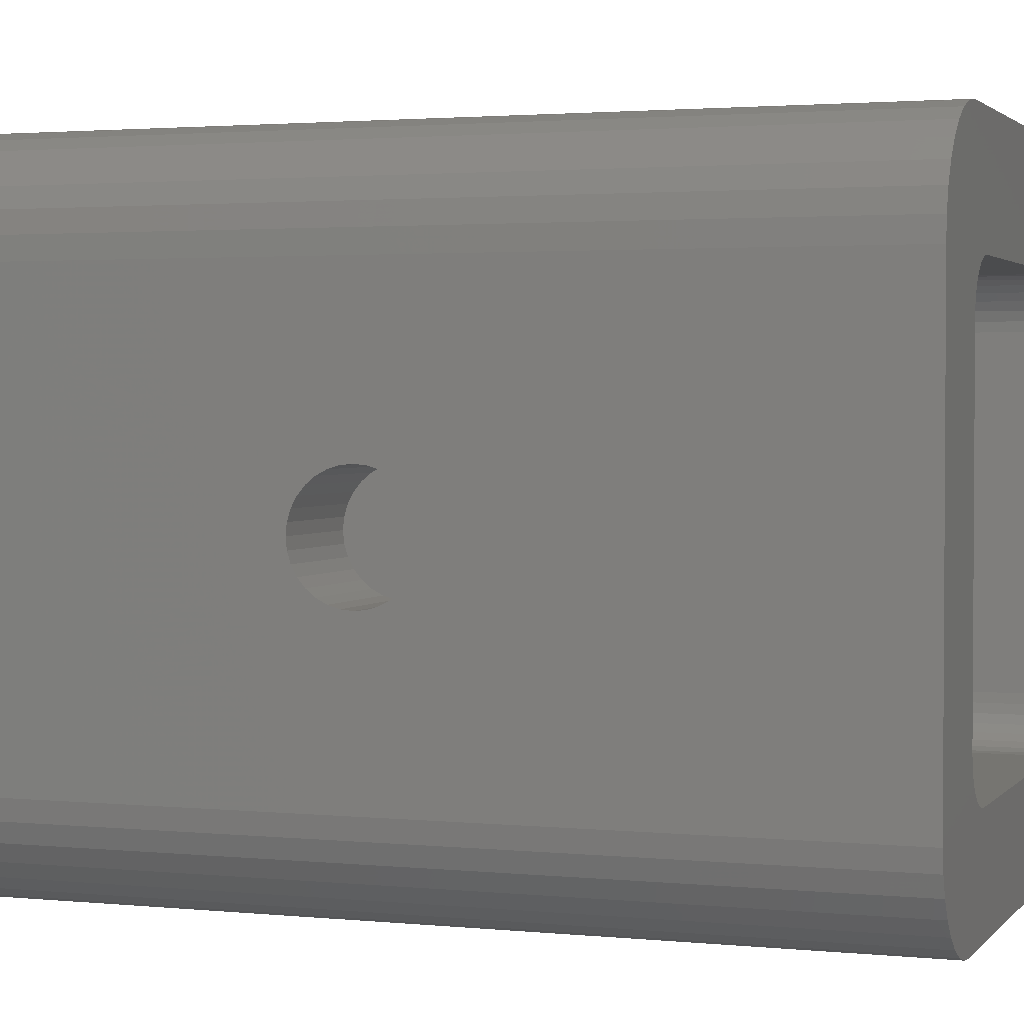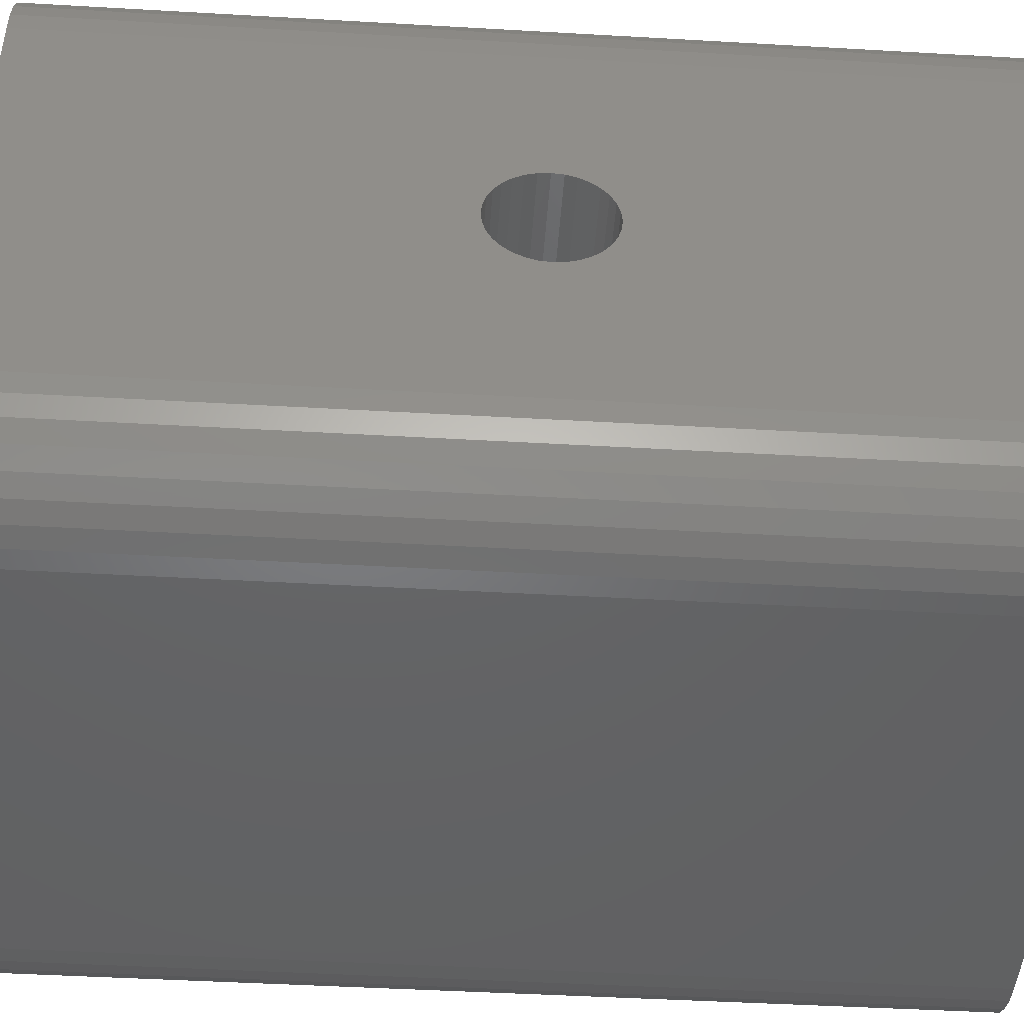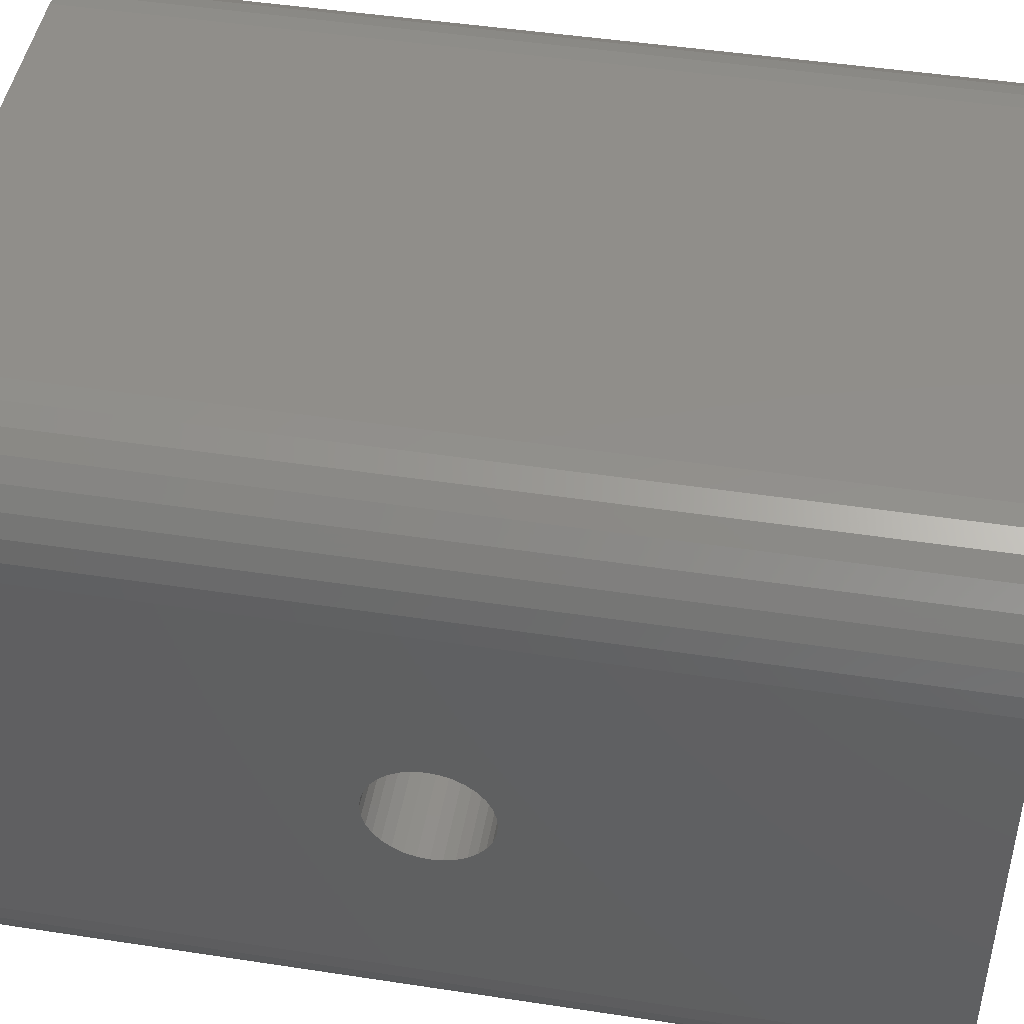
<metadata>
{"format":"stl","ext":"stl","renderer":"f3d","projection":"perspective","resolution":1024,"background":"white","views":[{"elev":2.2,"azim":-70.3,"up":"+Y"},{"elev":-45.7,"azim":86.2,"up":"+Y"},{"elev":46.4,"azim":-80.1,"up":"+Y"}]}
</metadata>
<code>
# stl→obj: 336 verts, 680 faces
v 0.4516 0.4471 0
v 0.3449 0.4471 0.6031
v 0.34 0.4471 0.5971
v 0.334 0.4471 0.5922
v 0.3272 0.4471 0.5885
v 0.3198 0.4471 0.5863
v 0.3121 0.4471 0.5855
v 0.1674 0.4471 0
v 0.4516 0.4471 0.75
v 0.1674 0.4471 0.75
v 0.3121 0.4471 0.6645
v 0.3198 0.4471 0.6637
v 0.3272 0.4471 0.6615
v 0.334 0.4471 0.6578
v 0.34 0.4471 0.6529
v 0.3449 0.4471 0.6469
v 0.3486 0.4471 0.6401
v 0.3508 0.4471 0.6327
v 0.3516 0.4471 0.625
v 0.3508 0.4471 0.6173
v 0.3486 0.4471 0.6099
v 0.3044 0.4471 0.5863
v 0.297 0.4471 0.5885
v 0.2902 0.4471 0.5922
v 0.2842 0.4471 0.5971
v 0.2793 0.4471 0.6031
v 0.2756 0.4471 0.6099
v 0.2734 0.4471 0.6173
v 0.2726 0.4471 0.625
v 0.2734 0.4471 0.6327
v 0.2756 0.4471 0.6401
v 0.2793 0.4471 0.6469
v 0.2842 0.4471 0.6529
v 0.2902 0.4471 0.6578
v 0.297 0.4471 0.6615
v 0.3044 0.4471 0.6637
v 0.3198 0.5391 0.6637
v 0.3272 0.5391 0.6615
v 0.334 0.5391 0.6578
v 0.34 0.5391 0.6529
v 0.3449 0.5391 0.6469
v 0.3486 0.5391 0.6401
v 0.3508 0.5391 0.6327
v 0.3516 0.5391 0.625
v 0.3121 0.5391 0.6645
v 0.3044 0.5391 0.6637
v 0.297 0.5391 0.6615
v 0.2902 0.5391 0.6578
v 0.2842 0.5391 0.6529
v 0.2793 0.5391 0.6469
v 0.2756 0.5391 0.6401
v 0.2734 0.5391 0.6327
v 0.2726 0.5391 0.625
v 0.3044 0.5391 0.5863
v 0.297 0.5391 0.5885
v 0.2902 0.5391 0.5922
v 0.2842 0.5391 0.5971
v 0.2793 0.5391 0.6031
v 0.2756 0.5391 0.6099
v 0.2734 0.5391 0.6173
v 0.3121 0.5391 0.5855
v 0.3198 0.5391 0.5863
v 0.3272 0.5391 0.5885
v 0.334 0.5391 0.5922
v 0.34 0.5391 0.5971
v 0.3449 0.5391 0.6031
v 0.3486 0.5391 0.6099
v 0.3508 0.5391 0.6173
v 0.5938 0.4471 0.75
v 0.5938 0.08594 0.75
v 0.5938 0.2661 0.4146
v 0.5938 0.2754 0.4136
v 0.5938 0.2842 0.411
v 0.5938 0.2924 0.4066
v 0.5938 0.2996 0.4007
v 0.5938 0.3055 0.3935
v 0.5938 0.3099 0.3853
v 0.5938 0.3126 0.3764
v 0.5938 0.3135 0.3672
v 0.5938 0.3126 0.3579
v 0.5938 0.4471 0
v 0.5938 0.3099 0.3491
v 0.5938 0.3055 0.3409
v 0.5938 0.2996 0.3337
v 0.5938 0.2924 0.3278
v 0.5938 0.2842 0.3234
v 0.5938 0.2754 0.3207
v 0.5938 0.2661 0.3198
v 0.5938 0.08594 0
v 0.5938 0.2197 0.3579
v 0.5938 0.2188 0.3672
v 0.5938 0.2197 0.3764
v 0.5938 0.2224 0.3853
v 0.5938 0.2267 0.3935
v 0.5938 0.2326 0.4007
v 0.5938 0.2398 0.4066
v 0.5938 0.248 0.411
v 0.5938 0.2569 0.4136
v 0.5938 0.2569 0.3207
v 0.5938 0.248 0.3234
v 0.5938 0.2398 0.3278
v 0.5938 0.2326 0.3337
v 0.5938 0.2267 0.3409
v 0.5938 0.2224 0.3491
v 0.03125 0.08594 0.75
v 0.03125 0.4471 0.75
v 0.03125 0.2661 0.4146
v 0.03125 0.2569 0.4136
v 0.03125 0.248 0.411
v 0.03125 0.2398 0.4066
v 0.03125 0.2326 0.4007
v 0.03125 0.2267 0.3935
v 0.03125 0.2224 0.3853
v 0.03125 0.2197 0.3764
v 0.03125 0.2188 0.3672
v 0.03125 0.2197 0.3579
v 0.03125 0.08594 0
v 0.03125 0.2224 0.3491
v 0.03125 0.2267 0.3409
v 0.03125 0.2326 0.3337
v 0.03125 0.2398 0.3278
v 0.03125 0.248 0.3234
v 0.03125 0.2569 0.3207
v 0.03125 0.2661 0.3198
v 0.03125 0.4471 0
v 0.03125 0.3126 0.3579
v 0.03125 0.3135 0.3672
v 0.03125 0.3126 0.3764
v 0.03125 0.3099 0.3853
v 0.03125 0.3055 0.3935
v 0.03125 0.2996 0.4007
v 0.03125 0.2924 0.4066
v 0.03125 0.2842 0.411
v 0.03125 0.2754 0.4136
v 0.03125 0.2754 0.3207
v 0.03125 0.2842 0.3234
v 0.03125 0.2924 0.3278
v 0.03125 0.2996 0.3337
v 0.03125 0.3055 0.3409
v 0.03125 0.3099 0.3491
v 0.126 0.1333 0.75
v 0.126 0.2197 0.3579
v 0.126 0.2188 0.3672
v 0.126 0.2197 0.3764
v 0.126 0.2224 0.3853
v 0.126 0.2267 0.3935
v 0.126 0.2326 0.4007
v 0.126 0.2398 0.4066
v 0.126 0.248 0.411
v 0.126 0.2569 0.4136
v 0.126 0.2661 0.4146
v 0.126 0.4057 0.75
v 0.126 0.1333 0
v 0.126 0.4057 0
v 0.126 0.2661 0.3198
v 0.126 0.2569 0.3207
v 0.126 0.248 0.3234
v 0.126 0.2398 0.3278
v 0.126 0.2326 0.3337
v 0.126 0.2267 0.3409
v 0.126 0.2224 0.3491
v 0.126 0.2754 0.4136
v 0.126 0.2842 0.411
v 0.126 0.2924 0.4066
v 0.126 0.2996 0.4007
v 0.126 0.3055 0.3935
v 0.126 0.3099 0.3853
v 0.126 0.3126 0.3764
v 0.126 0.3135 0.3672
v 0.126 0.3126 0.3579
v 0.126 0.3099 0.3491
v 0.126 0.3055 0.3409
v 0.126 0.2996 0.3337
v 0.126 0.2924 0.3278
v 0.126 0.2842 0.3234
v 0.126 0.2754 0.3207
v 0.4931 0.4057 0.75
v 0.4931 0.3126 0.3579
v 0.4931 0.3135 0.3672
v 0.4931 0.3126 0.3764
v 0.4931 0.3099 0.3853
v 0.4931 0.3055 0.3935
v 0.4931 0.2996 0.4007
v 0.4931 0.2924 0.4066
v 0.4931 0.2842 0.411
v 0.4931 0.2754 0.4136
v 0.4931 0.2661 0.4146
v 0.4931 0.1333 0.75
v 0.4931 0.4057 0
v 0.4931 0.1333 0
v 0.4931 0.2661 0.3198
v 0.4931 0.2754 0.3207
v 0.4931 0.2842 0.3234
v 0.4931 0.2924 0.3278
v 0.4931 0.2996 0.3337
v 0.4931 0.3055 0.3409
v 0.4931 0.3099 0.3491
v 0.4931 0.2569 0.4136
v 0.4931 0.248 0.411
v 0.4931 0.2398 0.4066
v 0.4931 0.2326 0.4007
v 0.4931 0.2267 0.3935
v 0.4931 0.2224 0.3853
v 0.4931 0.2197 0.3764
v 0.4931 0.2188 0.3672
v 0.4931 0.2197 0.3579
v 0.4931 0.2224 0.3491
v 0.4931 0.2267 0.3409
v 0.4931 0.2326 0.3337
v 0.4931 0.2398 0.3278
v 0.4931 0.248 0.3234
v 0.4931 0.2569 0.3207
v 0.4597 0.4463 0.75
v 0.5926 0.4651 0.75
v 0.5879 0.4825 0.75
v 0.5799 0.4986 0.75
v 0.569 0.5129 0.75
v 0.5554 0.5247 0.75
v 0.5398 0.5337 0.75
v 0.5228 0.5395 0.75
v 0.5049 0.5419 0.75
v 0.1201 0.5419 0.75
v 0.1593 0.4463 0.75
v 0.1674 0.09186 0.75
v 0.03382 0.0694 0.75
v 0.03947 0.05365 0.75
v 0.04799 0.03926 0.75
v 0.05908 0.02673 0.75
v 0.07234 0.01653 0.75
v 0.08729 0.009016 0.75
v 0.1034 0.004466 0.75
v 0.1201 0.003043 0.75
v 0.5049 0.003043 0.75
v 0.4516 0.09186 0.75
v 0.5216 0.004466 0.75
v 0.5377 0.009016 0.75
v 0.5527 0.01653 0.75
v 0.5659 0.02673 0.75
v 0.577 0.03926 0.75
v 0.5855 0.05365 0.75
v 0.5912 0.0694 0.75
v 0.1593 0.09265 0.75
v 0.1516 0.09501 0.75
v 0.1444 0.09884 0.75
v 0.1381 0.104 0.75
v 0.133 0.1103 0.75
v 0.1291 0.1174 0.75
v 0.1268 0.1252 0.75
v 0.1268 0.4138 0.75
v 0.1291 0.4215 0.75
v 0.133 0.4287 0.75
v 0.1381 0.435 0.75
v 0.1444 0.4401 0.75
v 0.1516 0.444 0.75
v 0.1022 0.5395 0.75
v 0.08517 0.5337 0.75
v 0.06958 0.5247 0.75
v 0.05604 0.5129 0.75
v 0.04507 0.4986 0.75
v 0.0371 0.4825 0.75
v 0.03244 0.4651 0.75
v 0.4923 0.1252 0.75
v 0.4899 0.1174 0.75
v 0.4861 0.1103 0.75
v 0.481 0.104 0.75
v 0.4747 0.09884 0.75
v 0.4675 0.09501 0.75
v 0.4597 0.09265 0.75
v 0.4675 0.444 0.75
v 0.4747 0.4401 0.75
v 0.481 0.435 0.75
v 0.4861 0.4287 0.75
v 0.4899 0.4215 0.75
v 0.4923 0.4138 0.75
v 0.5049 0.5419 0
v 0.5228 0.5395 0
v 0.5398 0.5337 0
v 0.5554 0.5247 0
v 0.569 0.5129 0
v 0.5799 0.4986 0
v 0.5879 0.4825 0
v 0.5926 0.4651 0
v 0.4597 0.4463 0
v 0.1593 0.4463 0
v 0.1201 0.5419 0
v 0.1674 0.09186 0
v 0.4516 0.09186 0
v 0.5049 0.003043 0
v 0.1201 0.003043 0
v 0.1034 0.004466 0
v 0.08729 0.009016 0
v 0.07234 0.01653 0
v 0.05908 0.02673 0
v 0.04799 0.03926 0
v 0.03947 0.05365 0
v 0.03382 0.0694 0
v 0.5912 0.0694 0
v 0.5855 0.05365 0
v 0.577 0.03926 0
v 0.5659 0.02673 0
v 0.5527 0.01653 0
v 0.5377 0.009016 0
v 0.5216 0.004466 0
v 0.1268 0.1252 0
v 0.1291 0.1174 0
v 0.133 0.1103 0
v 0.1381 0.104 0
v 0.1444 0.09884 0
v 0.1516 0.09501 0
v 0.1593 0.09265 0
v 0.1516 0.444 0
v 0.1444 0.4401 0
v 0.1381 0.435 0
v 0.133 0.4287 0
v 0.1291 0.4215 0
v 0.1268 0.4138 0
v 0.03244 0.4651 0
v 0.0371 0.4825 0
v 0.04507 0.4986 0
v 0.05604 0.5129 0
v 0.06958 0.5247 0
v 0.08517 0.5337 0
v 0.1022 0.5395 0
v 0.4597 0.09265 0
v 0.4675 0.09501 0
v 0.4747 0.09884 0
v 0.481 0.104 0
v 0.4861 0.1103 0
v 0.4899 0.1174 0
v 0.4923 0.1252 0
v 0.4923 0.4138 0
v 0.4899 0.4215 0
v 0.4861 0.4287 0
v 0.481 0.435 0
v 0.4747 0.4401 0
v 0.4675 0.444 0
f 1 2 3
f 1 3 4
f 1 4 5
f 1 5 6
f 1 6 7
f 1 7 8
f 9 10 11
f 9 11 12
f 9 12 13
f 9 13 14
f 9 14 15
f 9 15 16
f 9 16 17
f 9 17 18
f 9 18 19
f 9 19 20
f 9 20 21
f 9 21 2
f 9 2 1
f 8 7 22
f 8 22 23
f 8 23 24
f 8 24 25
f 8 25 26
f 10 8 26
f 10 26 27
f 10 27 28
f 10 28 29
f 10 29 30
f 10 30 31
f 10 31 32
f 10 32 33
f 10 33 34
f 10 34 35
f 10 35 36
f 10 36 11
f 11 37 12
f 12 37 38
f 12 38 13
f 13 38 39
f 13 39 14
f 14 39 40
f 14 40 15
f 15 40 41
f 15 41 16
f 16 41 42
f 16 42 17
f 17 42 43
f 17 43 18
f 18 43 44
f 18 44 19
f 37 11 45
f 45 11 36
f 45 36 46
f 46 36 35
f 46 35 47
f 47 35 34
f 47 34 48
f 48 34 33
f 48 33 49
f 49 33 32
f 49 32 50
f 50 32 31
f 50 31 51
f 51 31 30
f 51 30 52
f 52 30 29
f 52 29 53
f 7 54 22
f 22 54 55
f 22 55 23
f 23 55 56
f 23 56 24
f 24 56 57
f 24 57 25
f 25 57 58
f 25 58 26
f 26 58 59
f 26 59 27
f 27 59 60
f 27 60 28
f 28 60 53
f 28 53 29
f 54 7 61
f 61 7 6
f 61 6 62
f 62 6 5
f 62 5 63
f 63 5 4
f 63 4 64
f 64 4 3
f 64 3 65
f 65 3 2
f 65 2 66
f 66 2 21
f 66 21 67
f 67 21 20
f 67 20 68
f 68 20 19
f 68 19 44
f 38 37 45
f 38 45 46
f 47 38 46
f 39 38 47
f 48 39 47
f 40 39 48
f 49 40 48
f 41 40 49
f 50 41 49
f 42 41 50
f 51 42 50
f 43 42 51
f 52 43 51
f 59 67 60
f 66 67 59
f 58 66 59
f 65 66 58
f 57 65 58
f 64 65 57
f 56 64 57
f 63 64 56
f 55 63 56
f 62 63 55
f 61 62 55
f 54 61 55
f 67 68 60
f 60 68 44
f 60 44 53
f 53 44 43
f 53 43 52
f 69 70 71
f 69 71 72
f 69 72 73
f 69 73 74
f 69 74 75
f 69 75 76
f 69 76 77
f 69 77 78
f 69 78 79
f 69 79 80
f 81 69 80
f 81 80 82
f 81 82 83
f 81 83 84
f 81 84 85
f 81 85 86
f 81 86 87
f 81 87 88
f 81 88 89
f 70 89 90
f 70 90 91
f 70 91 92
f 70 92 93
f 70 93 94
f 70 94 95
f 70 95 96
f 70 96 97
f 70 97 98
f 70 98 71
f 89 88 99
f 89 99 100
f 89 100 101
f 89 101 102
f 89 102 103
f 89 103 104
f 89 104 90
f 105 106 107
f 105 107 108
f 105 108 109
f 105 109 110
f 105 110 111
f 105 111 112
f 105 112 113
f 105 113 114
f 105 114 115
f 105 115 116
f 117 105 116
f 117 116 118
f 117 118 119
f 117 119 120
f 117 120 121
f 117 121 122
f 117 122 123
f 117 123 124
f 117 124 125
f 106 125 126
f 106 126 127
f 106 127 128
f 106 128 129
f 106 129 130
f 106 130 131
f 106 131 132
f 106 132 133
f 106 133 134
f 106 134 107
f 125 124 135
f 125 135 136
f 125 136 137
f 125 137 138
f 125 138 139
f 125 139 140
f 125 140 126
f 141 142 143
f 141 143 144
f 141 144 145
f 141 145 146
f 141 146 147
f 141 147 148
f 141 148 149
f 141 149 150
f 141 150 151
f 141 151 152
f 153 154 155
f 153 155 156
f 153 156 157
f 153 157 158
f 153 158 159
f 153 159 160
f 153 160 161
f 153 161 142
f 153 142 141
f 152 151 162
f 152 162 163
f 152 163 164
f 152 164 165
f 152 165 166
f 152 166 167
f 152 167 168
f 152 168 169
f 152 169 170
f 152 170 154
f 154 170 171
f 154 171 172
f 154 172 173
f 154 173 174
f 154 174 175
f 154 175 176
f 154 176 155
f 177 178 179
f 177 179 180
f 177 180 181
f 177 181 182
f 177 182 183
f 177 183 184
f 177 184 185
f 177 185 186
f 177 186 187
f 177 187 188
f 189 190 191
f 189 191 192
f 189 192 193
f 189 193 194
f 189 194 195
f 189 195 196
f 189 196 197
f 189 197 178
f 189 178 177
f 188 187 198
f 188 198 199
f 188 199 200
f 188 200 201
f 188 201 202
f 188 202 203
f 188 203 204
f 188 204 205
f 188 205 206
f 188 206 190
f 190 206 207
f 190 207 208
f 190 208 209
f 190 209 210
f 190 210 211
f 190 211 212
f 190 212 191
f 187 98 198
f 198 98 97
f 198 97 199
f 199 97 96
f 199 96 200
f 200 96 95
f 200 95 201
f 201 95 94
f 201 94 202
f 202 94 93
f 202 93 203
f 203 93 92
f 203 92 204
f 204 92 91
f 204 91 205
f 98 187 71
f 71 187 186
f 71 186 72
f 72 186 185
f 72 185 73
f 73 185 184
f 73 184 74
f 74 184 183
f 74 183 75
f 75 183 182
f 75 182 76
f 76 182 181
f 76 181 77
f 77 181 180
f 77 180 78
f 78 180 179
f 78 179 79
f 107 150 108
f 108 150 149
f 108 149 109
f 109 149 148
f 109 148 110
f 110 148 147
f 110 147 111
f 111 147 146
f 111 146 112
f 112 146 145
f 112 145 113
f 113 145 144
f 113 144 114
f 114 144 143
f 114 143 115
f 150 107 151
f 151 107 134
f 151 134 162
f 162 134 133
f 162 133 163
f 163 133 132
f 163 132 164
f 164 132 131
f 164 131 165
f 165 131 130
f 165 130 166
f 166 130 129
f 166 129 167
f 167 129 128
f 167 128 168
f 168 128 127
f 168 127 169
f 191 87 192
f 192 87 86
f 192 86 193
f 193 86 85
f 193 85 194
f 194 85 84
f 194 84 195
f 195 84 83
f 195 83 196
f 196 83 82
f 196 82 197
f 197 82 80
f 197 80 178
f 178 80 79
f 178 79 179
f 87 191 88
f 88 191 212
f 88 212 99
f 99 212 211
f 99 211 100
f 100 211 210
f 100 210 101
f 101 210 209
f 101 209 102
f 102 209 208
f 102 208 103
f 103 208 207
f 103 207 104
f 104 207 206
f 104 206 90
f 90 206 205
f 90 205 91
f 124 176 135
f 135 176 175
f 135 175 136
f 136 175 174
f 136 174 137
f 137 174 173
f 137 173 138
f 138 173 172
f 138 172 139
f 139 172 171
f 139 171 140
f 140 171 170
f 140 170 126
f 126 170 169
f 126 169 127
f 176 124 155
f 155 124 123
f 155 123 156
f 156 123 122
f 156 122 157
f 157 122 121
f 157 121 158
f 158 121 120
f 158 120 159
f 159 120 119
f 159 119 160
f 160 119 118
f 160 118 161
f 161 118 116
f 161 116 142
f 142 116 115
f 142 115 143
f 9 213 214
f 9 214 215
f 9 215 216
f 9 216 217
f 9 217 218
f 9 218 219
f 9 219 220
f 9 220 221
f 221 222 223
f 221 223 10
f 221 10 9
f 224 105 225
f 224 225 226
f 224 226 227
f 224 227 228
f 224 228 229
f 224 229 230
f 224 230 231
f 224 231 232
f 224 232 233
f 224 233 234
f 234 233 235
f 234 235 236
f 234 236 237
f 234 237 238
f 234 238 239
f 234 239 240
f 234 240 241
f 234 241 70
f 105 224 242
f 105 242 243
f 105 243 244
f 105 244 245
f 105 245 246
f 105 246 247
f 105 247 248
f 106 105 248
f 106 248 141
f 106 141 152
f 106 152 249
f 106 249 250
f 106 250 251
f 106 251 252
f 106 252 253
f 106 253 254
f 106 254 223
f 223 222 255
f 223 255 256
f 223 256 257
f 223 257 258
f 223 258 259
f 223 259 260
f 223 260 261
f 223 261 106
f 70 262 263
f 70 263 264
f 70 264 265
f 70 265 266
f 70 266 267
f 70 267 268
f 70 268 234
f 69 214 213
f 69 213 269
f 69 269 270
f 69 270 271
f 69 271 272
f 69 272 273
f 69 273 274
f 69 274 177
f 69 177 188
f 69 188 262
f 69 262 70
f 1 275 276
f 1 276 277
f 1 277 278
f 1 278 279
f 1 279 280
f 1 280 281
f 1 281 282
f 1 282 283
f 275 1 8
f 275 8 284
f 275 284 285
f 286 287 288
f 286 288 289
f 286 289 290
f 286 290 291
f 286 291 292
f 286 292 293
f 286 293 294
f 286 294 295
f 286 295 296
f 286 296 117
f 287 89 297
f 287 297 298
f 287 298 299
f 287 299 300
f 287 300 301
f 287 301 302
f 287 302 303
f 287 303 288
f 117 304 305
f 117 305 306
f 117 306 307
f 117 307 308
f 117 308 309
f 117 309 310
f 117 310 286
f 125 284 311
f 125 311 312
f 125 312 313
f 125 313 314
f 125 314 315
f 125 315 316
f 125 316 154
f 125 154 153
f 125 153 304
f 125 304 117
f 284 125 317
f 284 317 318
f 284 318 319
f 284 319 320
f 284 320 321
f 284 321 322
f 284 322 323
f 284 323 285
f 89 287 324
f 89 324 325
f 89 325 326
f 89 326 327
f 89 327 328
f 89 328 329
f 89 329 330
f 81 89 330
f 81 330 190
f 81 190 189
f 81 189 331
f 81 331 332
f 81 332 333
f 81 333 334
f 81 334 335
f 81 335 336
f 81 336 283
f 81 283 282
f 307 244 308
f 308 244 243
f 308 243 309
f 309 243 242
f 309 242 310
f 310 242 224
f 310 224 286
f 244 307 245
f 245 307 306
f 245 306 246
f 246 306 305
f 246 305 247
f 247 305 304
f 247 304 248
f 248 304 153
f 248 153 141
f 286 224 287
f 287 224 234
f 327 264 328
f 328 264 263
f 328 263 329
f 329 263 262
f 329 262 330
f 330 262 188
f 330 188 190
f 264 327 265
f 265 327 326
f 265 326 266
f 266 326 325
f 266 325 267
f 267 325 324
f 267 324 268
f 268 324 287
f 268 287 234
f 334 270 335
f 335 270 269
f 335 269 336
f 336 269 213
f 336 213 283
f 283 213 9
f 283 9 1
f 270 334 271
f 271 334 333
f 271 333 272
f 272 333 332
f 272 332 273
f 273 332 331
f 273 331 274
f 274 331 189
f 274 189 177
f 313 251 314
f 314 251 250
f 314 250 315
f 315 250 249
f 315 249 316
f 316 249 152
f 316 152 154
f 251 313 252
f 252 313 312
f 252 312 253
f 253 312 311
f 253 311 254
f 254 311 284
f 254 284 223
f 223 284 8
f 223 8 10
f 125 106 317
f 317 106 261
f 317 261 318
f 318 261 260
f 318 260 319
f 319 260 259
f 319 259 320
f 320 259 258
f 320 258 321
f 321 258 257
f 321 257 322
f 322 257 256
f 322 256 323
f 323 256 255
f 323 255 285
f 285 255 222
f 275 285 221
f 221 285 222
f 275 221 276
f 276 221 220
f 276 220 277
f 277 220 219
f 277 219 278
f 278 219 218
f 278 218 279
f 279 218 217
f 279 217 280
f 280 217 216
f 280 216 281
f 281 216 215
f 281 215 282
f 282 215 214
f 282 214 81
f 81 214 69
f 89 70 297
f 297 70 241
f 297 241 298
f 298 241 240
f 298 240 299
f 299 240 239
f 299 239 300
f 300 239 238
f 300 238 301
f 301 238 237
f 301 237 302
f 302 237 236
f 302 236 303
f 303 236 235
f 303 235 288
f 288 235 233
f 289 288 232
f 232 288 233
f 289 232 290
f 290 232 231
f 290 231 291
f 291 231 230
f 291 230 292
f 292 230 229
f 292 229 293
f 293 229 228
f 293 228 294
f 294 228 227
f 294 227 295
f 295 227 226
f 295 226 296
f 296 226 225
f 296 225 117
f 117 225 105

</code>
